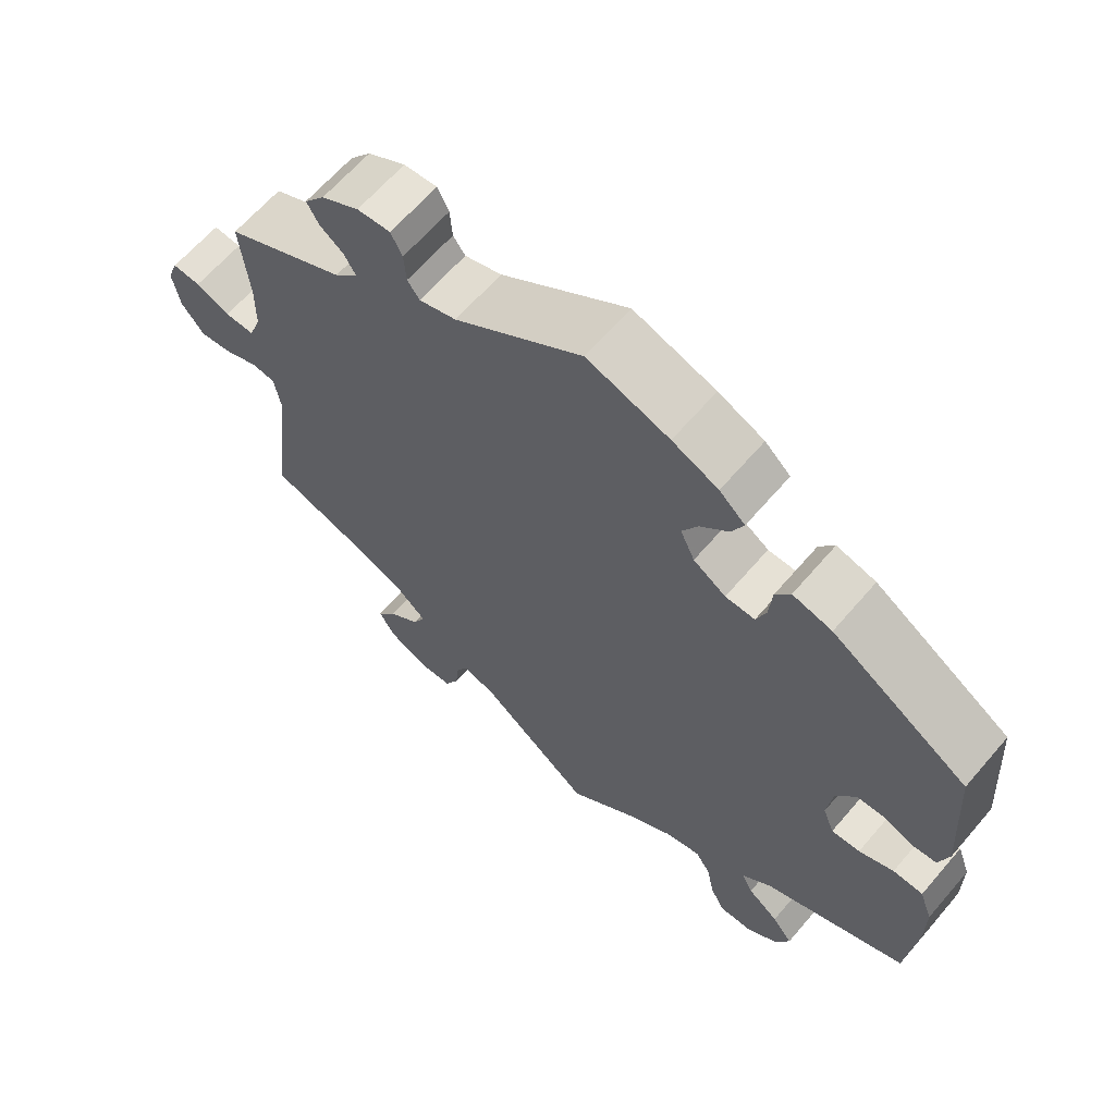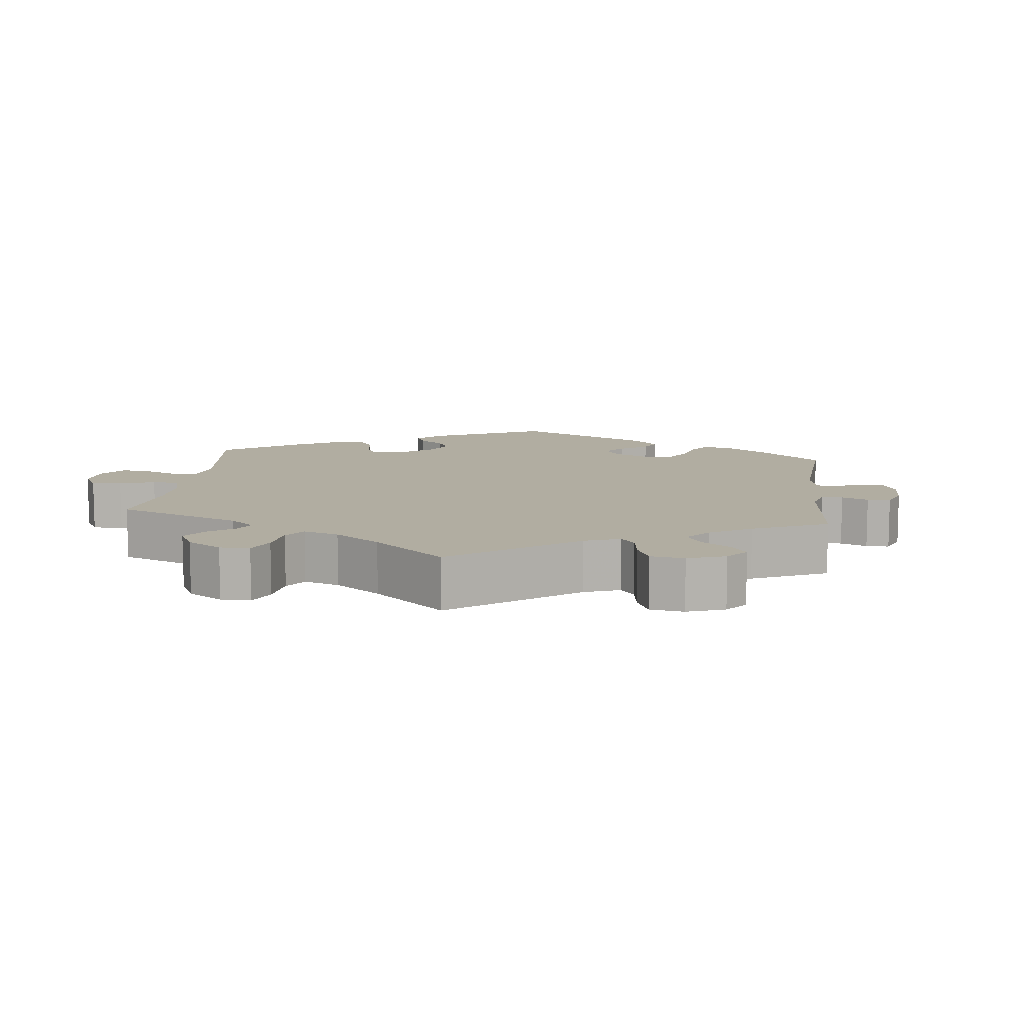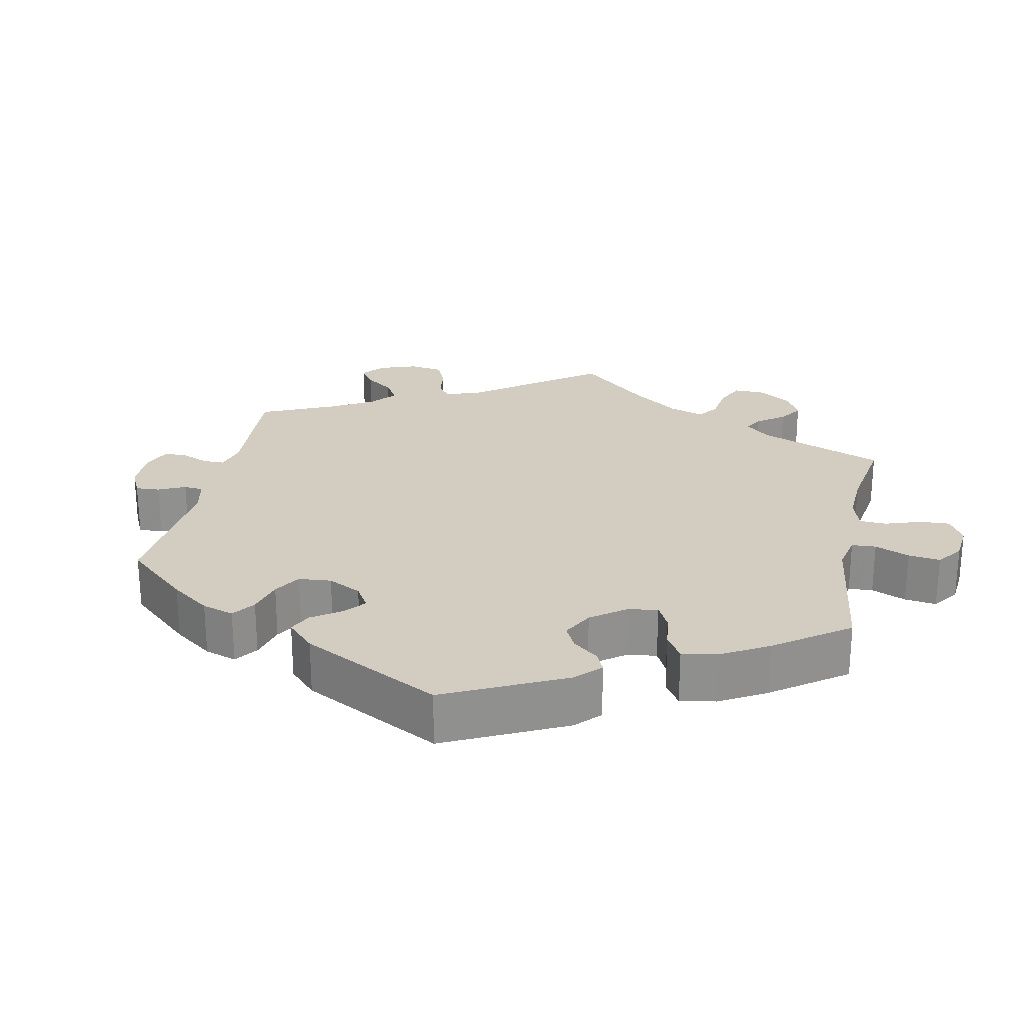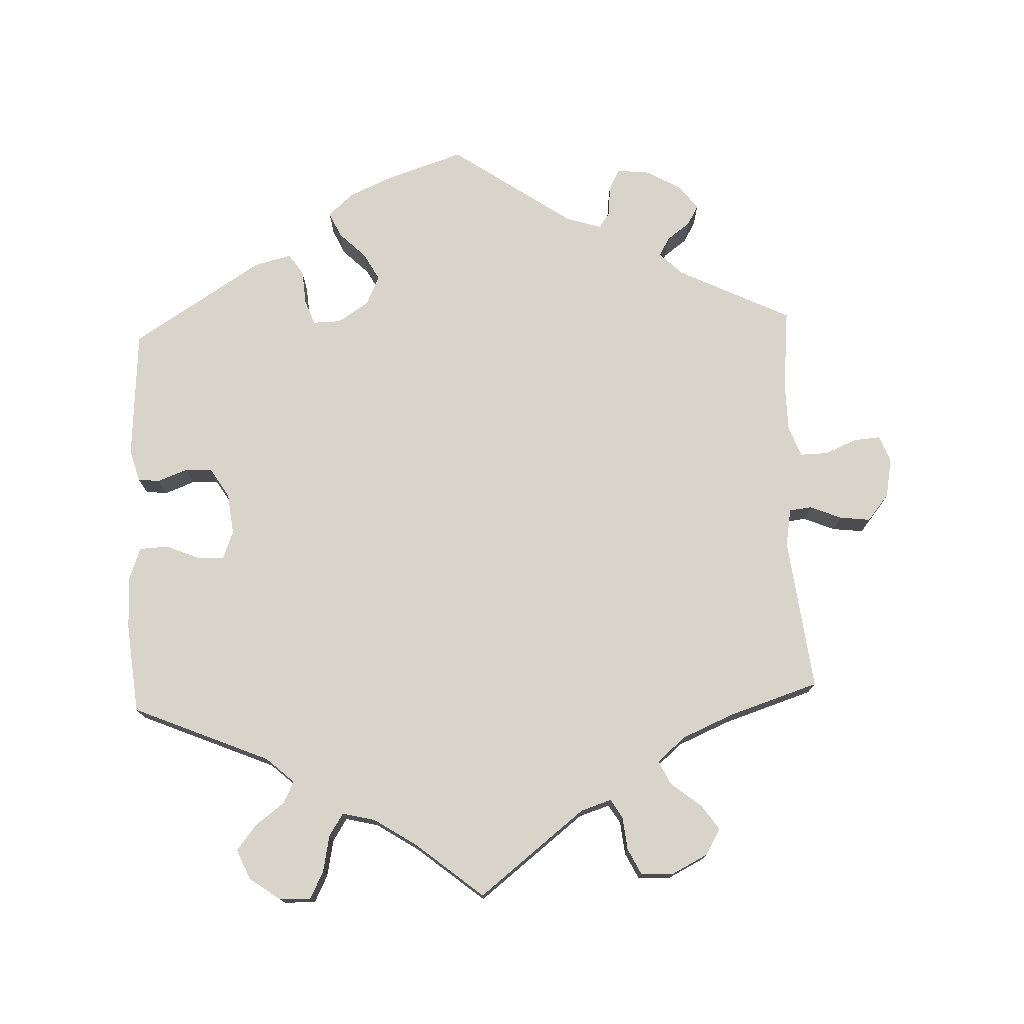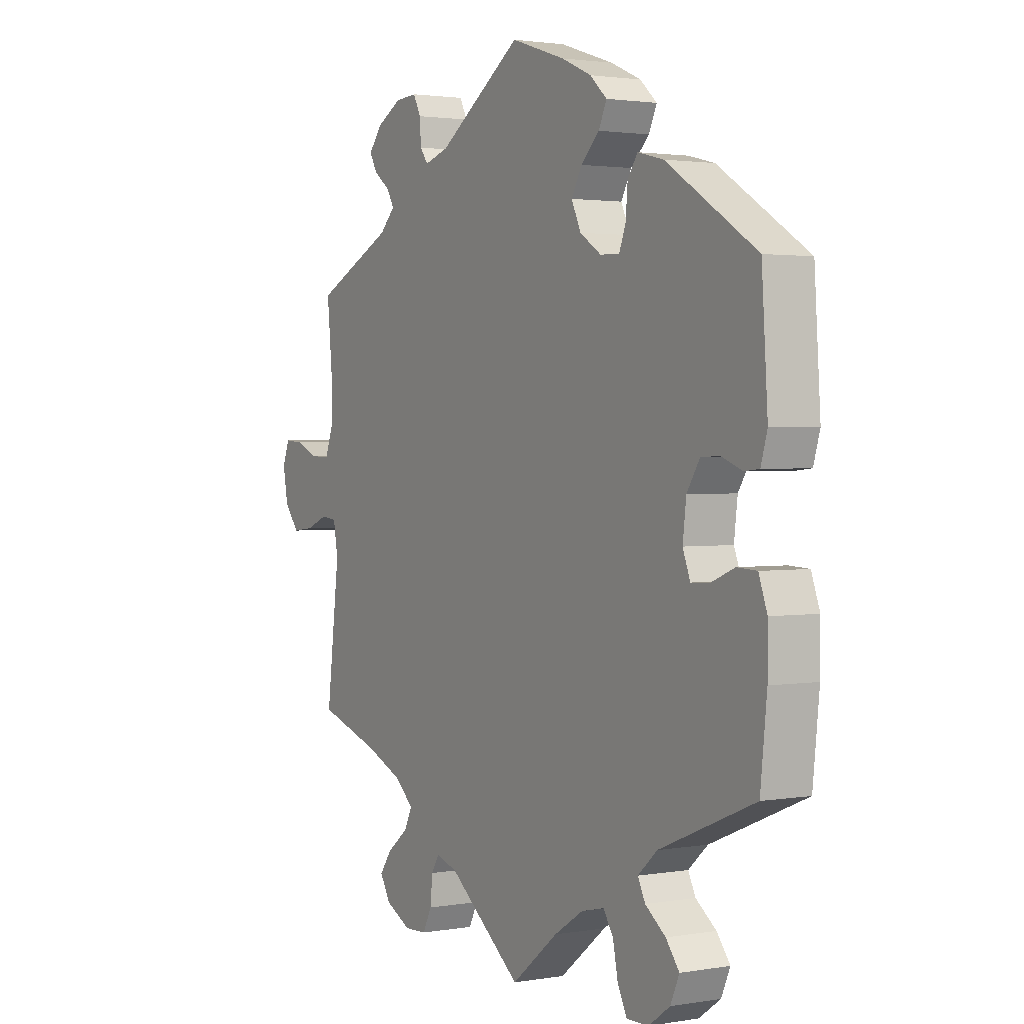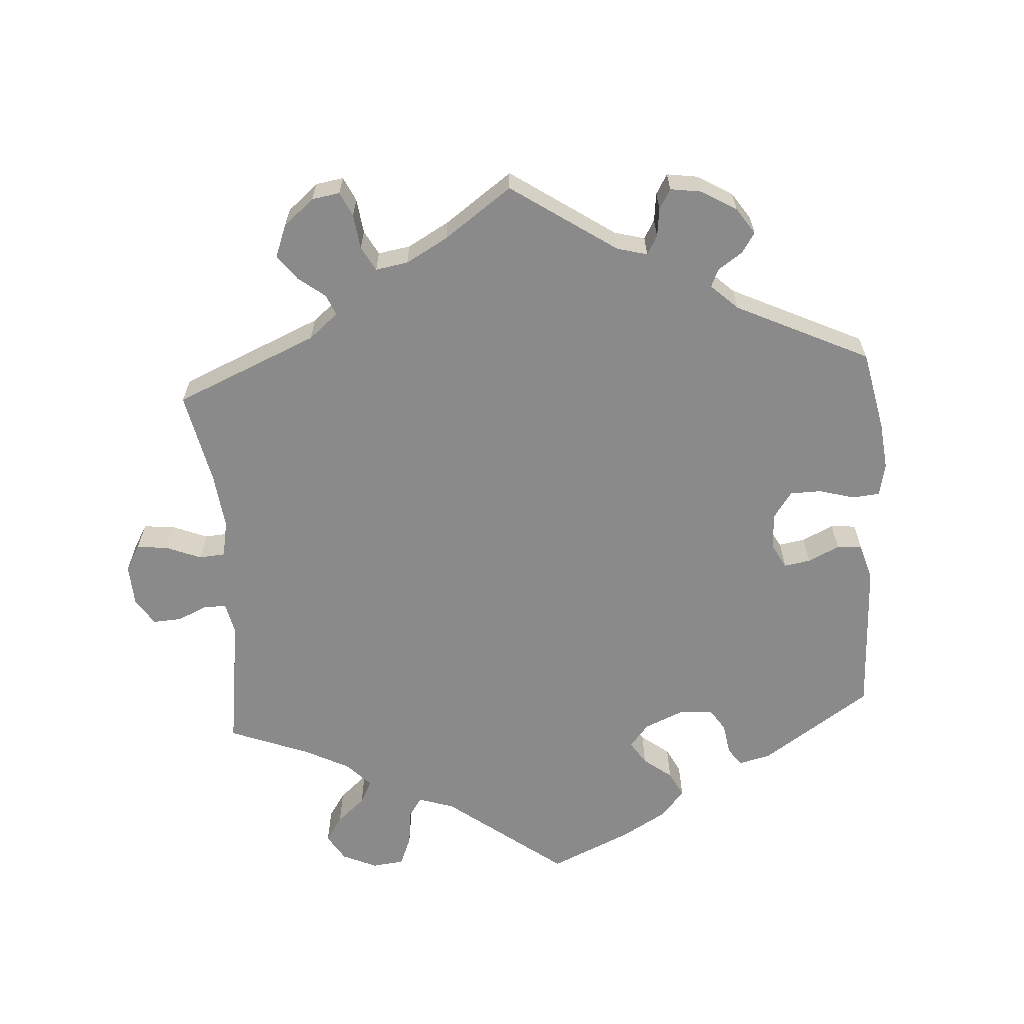
<metadata>
{"format":"obj","ext":"obj","renderer":"f3d","projection":"perspective","resolution":1024,"background":"white","views":[{"elev":64.1,"azim":40.6,"up":"+Z"},{"elev":10.3,"azim":-113.5,"up":"+Y"},{"elev":24.5,"azim":71.8,"up":"+Y"},{"elev":75.3,"azim":177.8,"up":"+Y"},{"elev":2.0,"azim":58.8,"up":"+Z"},{"elev":-63.6,"azim":-56.1,"up":"+Y"}]}
</metadata>
<code>
v -0.475 0.07 -0.075
v -0.484 0.07 -0.023
v -0.515 0.07 -0.019
v -0.559 0.07 -0.037
v -0.602 0.07 -0.042
v -0.632 0.07 -0.005
v -0.642 0.07 0.05
v -0.628 0.07 0.087
v -0.591 0.07 0.084
v -0.546 0.07 0.065
v -0.507 0.07 0.064
v -0.491 0.07 0.107
v -0.49 0.07 0.174
v -0.501 0.07 0.289
v -0.342 0.07 0.366
v -0.311 0.07 0.397
v -0.326 0.07 0.423
v -0.358 0.07 0.447
v -0.374 0.07 0.475
v -0.347 0.07 0.509
v -0.297 0.07 0.537
v -0.253 0.07 0.54
v -0.238 0.07 0.51
v -0.235 0.07 0.469
v -0.219 0.07 0.447
v -0.17 0.07 0.462
v -0.001 0.07 0.578
v 0.108 0.07 0.542
v 0.169 0.07 0.515
v 0.203 0.07 0.484
v 0.187 0.07 0.449
v 0.15 0.07 0.413
v 0.129 0.07 0.375
v 0.148 0.07 0.334
v 0.191 0.07 0.306
v 0.23 0.07 0.305
v 0.243 0.07 0.34
v 0.247 0.07 0.388
v 0.267 0.07 0.417
v 0.319 0.07 0.404
v 0.5 0.07 0.289
v 0.512 0.07 0.107
v 0.499 0.07 0.063
v 0.469 0.07 0.06
v 0.427 0.07 0.076
v 0.39 0.07 0.074
v 0.364 0.07 0.033
v 0.357 0.07 -0.025
v 0.372 0.07 -0.064
v 0.41 0.07 -0.062
v 0.456 0.07 -0.043
v 0.496 0.07 -0.045
v 0.513 0.07 -0.092
v 0.513 0.07 -0.165
v 0.5 0.07 -0.289
v 0.309 0.07 -0.369
v 0.27 0.07 -0.404
v 0.285 0.07 -0.434
v 0.326 0.07 -0.465
v 0.353 0.07 -0.5
v 0.335 0.07 -0.541
v 0.292 0.07 -0.572
v 0.248 0.07 -0.573
v 0.229 0.07 -0.535
v 0.219 0.07 -0.484
v 0.199 0.07 -0.453
v 0.153 0.07 -0.464
v 0.094 0.07 -0.502
v 0 0.07 -0.578
v -0.148 0.07 -0.462
v -0.191 0.07 -0.448
v -0.207 0.07 -0.474
v -0.212 0.07 -0.52
v -0.23 0.07 -0.556
v -0.275 0.07 -0.558
v -0.326 0.07 -0.532
v -0.347 0.07 -0.496
v -0.322 0.07 -0.461
v -0.28 0.07 -0.428
v -0.264 0.07 -0.395
v -0.303 0.07 -0.361
v -0.375 0.07 -0.33
v -0.501 0.07 -0.289
v -0.475 0 -0.075
v -0.484 0 -0.023
v -0.515 0 -0.019
v -0.559 0 -0.037
v -0.602 0 -0.042
v -0.632 0 -0.005
v -0.642 0 0.05
v -0.628 0 0.087
v -0.591 0 0.084
v -0.546 0 0.065
v -0.507 0 0.064
v -0.491 0 0.107
v -0.49 0 0.174
v -0.501 0 0.289
v -0.342 0 0.366
v -0.311 0 0.397
v -0.326 0 0.423
v -0.358 0 0.447
v -0.374 0 0.475
v -0.347 0 0.509
v -0.297 0 0.537
v -0.253 0 0.54
v -0.238 0 0.51
v -0.235 0 0.469
v -0.219 0 0.447
v -0.17 0 0.462
v -0.001 0 0.578
v 0.108 0 0.542
v 0.169 0 0.515
v 0.203 0 0.484
v 0.187 0 0.449
v 0.15 0 0.413
v 0.129 0 0.375
v 0.148 0 0.334
v 0.191 0 0.306
v 0.23 0 0.305
v 0.243 0 0.34
v 0.247 0 0.388
v 0.267 0 0.417
v 0.319 0 0.404
v 0.5 0 0.289
v 0.512 0 0.107
v 0.499 0 0.063
v 0.469 0 0.06
v 0.427 0 0.076
v 0.39 0 0.074
v 0.364 0 0.033
v 0.357 0 -0.025
v 0.372 0 -0.064
v 0.41 0 -0.062
v 0.456 0 -0.043
v 0.496 0 -0.045
v 0.513 0 -0.092
v 0.513 0 -0.165
v 0.5 0 -0.289
v 0.309 0 -0.369
v 0.27 0 -0.404
v 0.285 0 -0.434
v 0.326 0 -0.465
v 0.353 0 -0.5
v 0.335 0 -0.541
v 0.292 0 -0.572
v 0.248 0 -0.573
v 0.229 0 -0.535
v 0.219 0 -0.484
v 0.199 0 -0.453
v 0.153 0 -0.464
v 0.094 0 -0.502
v 0 0 -0.578
v -0.148 0 -0.462
v -0.191 0 -0.448
v -0.207 0 -0.474
v -0.212 0 -0.52
v -0.23 0 -0.556
v -0.275 0 -0.558
v -0.326 0 -0.532
v -0.347 0 -0.496
v -0.322 0 -0.461
v -0.28 0 -0.428
v -0.264 0 -0.395
v -0.303 0 -0.361
v -0.375 0 -0.33
v -0.501 0 -0.289
f 82 83 1
f 81 82 1 2
f 80 81 2
f 76 77 78 79
f 76 79 80
f 75 76 80
f 72 73 74 75
f 71 72 75 80
f 70 71 80 2
f 68 69 70 2
f 62 63 64 65
f 62 65 66
f 61 62 66
f 58 59 60 61
f 57 58 61 66
f 56 57 66 67
f 54 55 56
f 53 54 56 67
f 50 51 52 53
f 49 50 53 67
f 42 43 44 45
f 42 45 46
f 41 42 46
f 40 41 46 47
f 37 38 39 40
f 36 37 40 47
f 29 30 31 32
f 29 32 33
f 26 27 28 29
f 25 26 29 33
f 21 22 23 24
f 21 24 25
f 20 21 25
f 17 18 19 20
f 16 17 20 25
f 15 16 25 33
f 13 14 15 33
f 7 8 9 10
f 7 10 11
f 6 7 11
f 3 4 5 6
f 3 6 11
f 2 3 11 12
f 48 49 67 68
f 35 36 47 48
f 34 35 48 68
f 13 33 34 68
f 2 12 13 68
f 84 166 165
f 85 84 165 164
f 85 164 163
f 162 161 160 159
f 163 162 159
f 163 159 158
f 158 157 156 155
f 163 158 155 154
f 85 163 154 153
f 85 153 152 151
f 148 147 146 145
f 149 148 145
f 149 145 144
f 144 143 142 141
f 149 144 141 140
f 150 149 140 139
f 139 138 137
f 150 139 137 136
f 136 135 134 133
f 150 136 133 132
f 128 127 126 125
f 129 128 125
f 129 125 124
f 130 129 124 123
f 123 122 121 120
f 130 123 120 119
f 115 114 113 112
f 116 115 112
f 112 111 110 109
f 116 112 109 108
f 107 106 105 104
f 108 107 104
f 108 104 103
f 103 102 101 100
f 108 103 100 99
f 116 108 99 98
f 116 98 97 96
f 93 92 91 90
f 94 93 90
f 94 90 89
f 89 88 87 86
f 94 89 86
f 95 94 86 85
f 151 150 132 131
f 131 130 119 118
f 151 131 118 117
f 151 117 116 96
f 151 96 95 85
f 1 84 85 2
f 2 85 86 3
f 3 86 87 4
f 4 87 88 5
f 5 88 89 6
f 6 89 90 7
f 7 90 91 8
f 8 91 92 9
f 9 92 93 10
f 10 93 94 11
f 11 94 95 12
f 12 95 96 13
f 13 96 97 14
f 14 97 98 15
f 15 98 99 16
f 16 99 100 17
f 17 100 101 18
f 18 101 102 19
f 19 102 103 20
f 20 103 104 21
f 21 104 105 22
f 22 105 106 23
f 23 106 107 24
f 24 107 108 25
f 25 108 109 26
f 26 109 110 27
f 27 110 111 28
f 28 111 112 29
f 29 112 113 30
f 30 113 114 31
f 31 114 115 32
f 32 115 116 33
f 33 116 117 34
f 34 117 118 35
f 35 118 119 36
f 36 119 120 37
f 37 120 121 38
f 38 121 122 39
f 39 122 123 40
f 40 123 124 41
f 41 124 125 42
f 42 125 126 43
f 43 126 127 44
f 44 127 128 45
f 45 128 129 46
f 46 129 130 47
f 47 130 131 48
f 48 131 132 49
f 49 132 133 50
f 50 133 134 51
f 51 134 135 52
f 52 135 136 53
f 53 136 137 54
f 54 137 138 55
f 55 138 139 56
f 56 139 140 57
f 57 140 141 58
f 58 141 142 59
f 59 142 143 60
f 60 143 144 61
f 61 144 145 62
f 62 145 146 63
f 63 146 147 64
f 64 147 148 65
f 65 148 149 66
f 66 149 150 67
f 67 150 151 68
f 68 151 152 69
f 69 152 153 70
f 70 153 154 71
f 71 154 155 72
f 72 155 156 73
f 73 156 157 74
f 74 157 158 75
f 75 158 159 76
f 76 159 160 77
f 77 160 161 78
f 78 161 162 79
f 79 162 163 80
f 80 163 164 81
f 81 164 165 82
f 82 165 166 83
f 83 166 84 1

</code>
